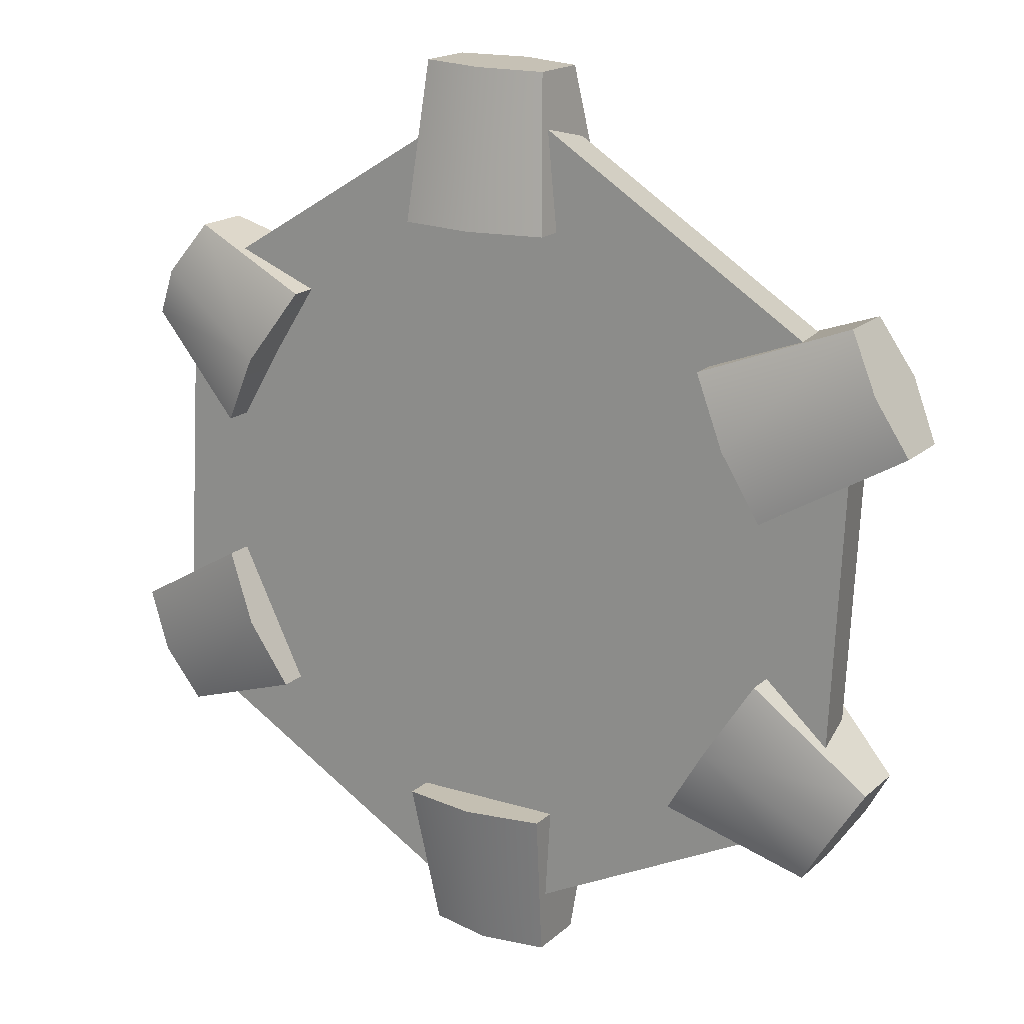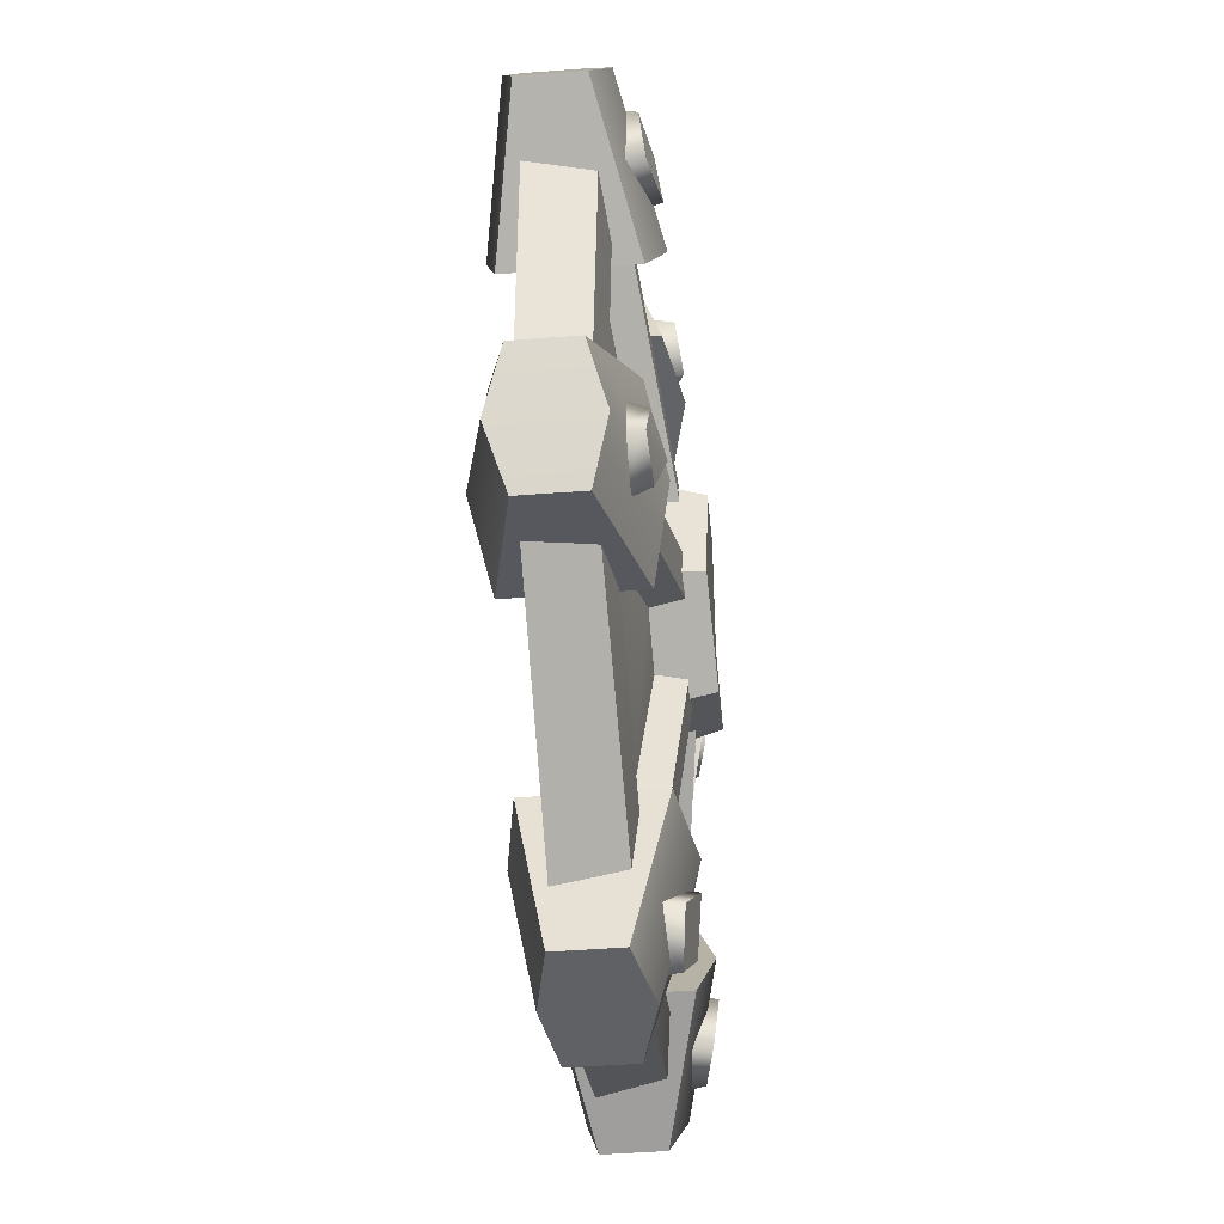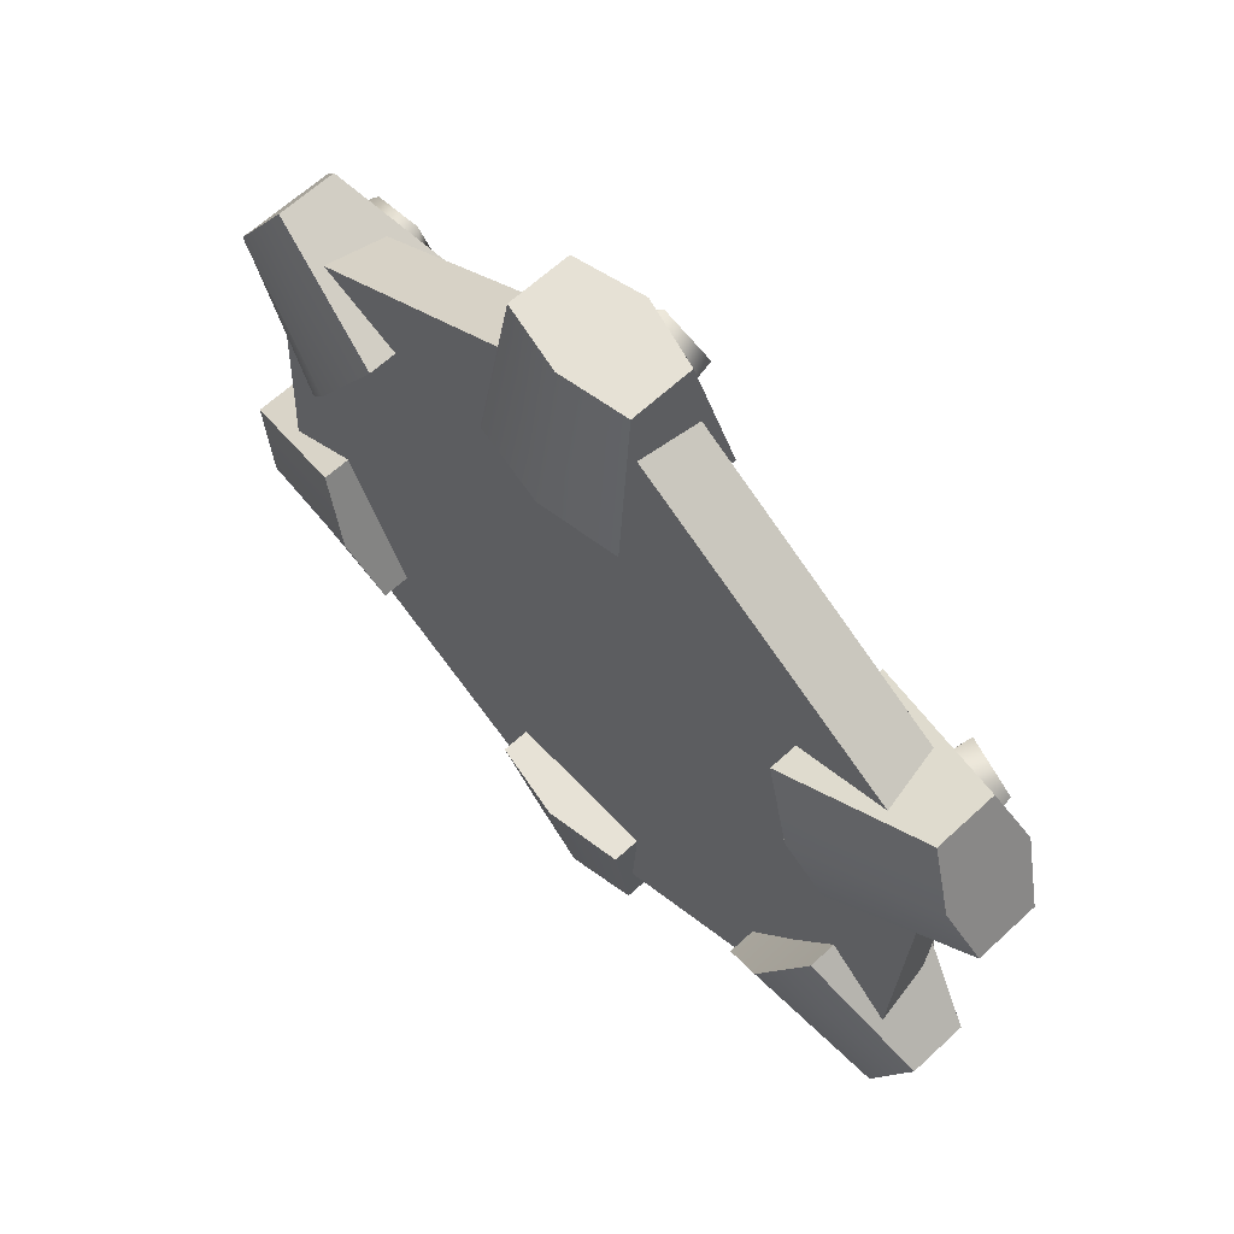
<metadata>
{"format":"obj","ext":"obj","renderer":"f3d","projection":"perspective","resolution":1024,"background":"white","views":[{"elev":17.7,"azim":-148.5,"up":"+Y"},{"elev":-50.7,"azim":-85.3,"up":"+Y"},{"elev":63.5,"azim":-133.1,"up":"+Y"}]}
</metadata>
<code>
g meger3d_Char_sundries_C6_2
v 0.07084 0.03566 0.04013
v -0.002331 0.06897 0.04227
v -0.006179 0.2827 0.01753
v 0.2383 0.1337 0.01272
v -0.2537 0.1252 0.01753
v -0.06831 0.02798 0.04227
v -0.07084 -0.05238 0.04013
v -0.2433 -0.1595 0.01272
v 0.2537 -0.1419 0.01753
v 0.0683 -0.04469 0.04227
v 0.01051 -0.2827 0.01753
v 0.002326 -0.08568 0.04227
v 0.07006 0.03518 0.0772
v 0.000236 0.07118 0.07967
v 0.0008893 0.08465 0.03123
v 0.08157 0.04234 0.02855
v 0.2835 0.1619 -0.02104
v -0.007346 0.339 -0.02107
v -0.0001316 -0.008147 -0.02108
v -3.21e-06 -0.008356 -0.02108
v -0.3037 0.1512 -0.02107
v -0.2885 -0.1877 -0.02104
v 0.0001268 -0.008563 -0.02108
v 0.3037 -0.1679 -0.02107
v 0.01167 -0.339 -0.02107
v -0.0465 0.3531 0.02511
v 0.003209 0.3545 0.03814
v 0.000846 0.2356 0.06477
v -0.05843 0.2356 0.05171
v 0.05291 0.3559 0.02499
v 0.06013 0.2355 0.05165
v 0.000846 0.2356 0.06477
v 0.06013 0.2355 0.05165
v 0.000846 0.2356 -0.05227
v 0.06013 0.2355 -0.04234
v -0.05843 0.2356 0.05171
v -0.05843 0.2356 -0.04229
v 0.06013 0.2355 0.05165
v 0.05291 0.3559 0.02499
v 0.06013 0.2355 -0.04234
v 0.05291 0.3559 -0.02218
v 0.003209 0.3545 0.03814
v -0.0465 0.3531 0.02511
v 0.003209 0.3545 -0.03207
v -0.0465 0.3531 -0.02205
v 0.05291 0.3559 0.02499
v 0.05291 0.3559 -0.02218
v -0.0465 0.3531 0.02511
v -0.05843 0.2356 0.05171
v -0.05843 0.2356 -0.04229
v -0.0465 0.3531 -0.02205
v 0.000846 0.2356 -0.05227
v 0.003209 0.3545 -0.03207
v -0.0465 0.3531 -0.02205
v -0.05843 0.2356 -0.04229
v 0.05291 0.3559 -0.02218
v 0.06013 0.2355 -0.04234
v 0.2029 0.1118 0.06227
v 0.1671 0.167 0.04957
v 0.2717 0.2086 0.02298
v 0.2967 0.1701 0.03502
v 0.3202 0.1305 0.02298
v 0.2366 0.05524 0.04957
v 0.2967 0.1701 0.03502
v 0.2717 0.2086 0.02298
v 0.2717 0.2086 -0.02205
v 0.2967 0.1701 -0.03624
v 0.3202 0.1305 -0.02205
v 0.3202 0.1305 0.02298
v 0.2717 0.2086 0.02298
v 0.1671 0.167 0.04957
v 0.1671 0.167 -0.04229
v 0.2717 0.2086 -0.02205
v 0.2029 0.1118 -0.05711
v 0.2967 0.1701 -0.03624
v 0.2717 0.2086 -0.02205
v 0.1671 0.167 -0.04229
v 0.3202 0.1305 -0.02205
v 0.2366 0.05524 -0.04229
v -0.005567 0.2846 0.03318
v 0.2402 0.1349 0.02834
v 0.2383 0.1337 0.01272
v -0.006179 0.2827 0.01753
v -0.2537 0.1252 0.01753
v -0.2557 0.1255 0.03318
v -0.2433 -0.1595 0.01272
v -0.2452 -0.1607 0.02834
v 0.2557 -0.1422 0.03318
v 0.2537 -0.1419 0.01753
v 0.009895 -0.2846 0.03318
v 0.01051 -0.2827 0.01753
v -0.01453 0.2502 0.04127
v 0.01563 0.2504 0.04122
v -0.01491 0.04938 0.06413
v 0.01167 0.04814 0.06411
v 0.01563 0.2504 0.04122
v 0.02269 0.0493 0.0335
v 0.01167 0.04814 0.06411
v 0.02665 0.2515 0.01061
v -0.01453 0.2502 0.04127
v -0.01491 0.04938 0.06413
v -0.02738 0.04832 0.03352
v -0.02699 0.2492 0.01066
v 0.06397 0.01351 0.06413
v 0.04793 0.03932 0.06413
v 0.2002 0.1297 0.04127
v 0.2178 0.1014 0.04127
v 0.2002 0.1297 0.04127
v 0.04793 0.03932 0.06413
v 0.0438 0.04579 0.03352
v 0.1961 0.1362 0.01066
v 0.02889 0.2936 0.05603
v -0.001938 0.2674 0.0644
v -0.02681 0.2991 0.0597
v 0.00484 0.3252 0.05222
v -0.02681 0.2991 0.0597
v -0.001938 0.2674 0.0644
v -0.002636 0.2624 0.0405
v -0.03207 0.2999 0.03494
v 0.00484 0.3252 0.05222
v 0.005835 0.3298 0.02608
v 0.02889 0.2936 0.05603
v 0.03386 0.2934 0.03058
v 0.2701 0.1569 0.04963
v 0.269 0.156 0.05287
v 0.2334 0.1583 0.05496
v 0.2284 0.1628 0.03797
v 0.2725 0.1588 0.03606
v 0.22 0.1169 0.04743
v 0.2306 0.1253 0.06257
v 0.2633 0.1208 0.05496
v 0.2666 0.1149 0.03797
v -0.07007 -0.05189 0.0772
v -0.08158 -0.05905 0.02855
v -0.08378 0.03203 0.03123
v -0.07142 0.02665 0.07967
v -0.005567 0.2846 0.03318
v -0.2557 0.1255 0.03318
v -0.295 0.1461 0.02794
v -0.006636 0.3289 0.02794
v 0.2767 0.1576 0.02254
v 0.2402 0.1349 0.02834
v -0.2817 -0.1834 0.02254
v -0.2452 -0.1607 0.02834
v 0.2557 -0.1422 0.03318
v 0.295 -0.1628 0.02794
v 0.01097 -0.3289 0.02794
v 0.009895 -0.2846 0.03318
v -0.299 0.1925 0.02511
v -0.1884 0.1512 0.05171
v -0.2146 0.09802 0.06477
v -0.3223 0.1486 0.03814
v -0.3455 0.1046 0.02499
v -0.2408 0.04484 0.05165
v -0.2146 0.09802 -0.05227
v -0.2408 0.04484 0.05165
v -0.2146 0.09802 0.06477
v -0.2408 0.04484 -0.04234
v -0.1884 0.1512 0.05171
v -0.1884 0.1512 -0.04229
v -0.2408 0.04484 0.05165
v -0.2408 0.04484 -0.04234
v -0.3455 0.1046 0.02499
v -0.3455 0.1046 -0.02218
v -0.3223 0.1486 0.03814
v -0.3223 0.1486 -0.03207
v -0.299 0.1925 0.02511
v -0.299 0.1925 -0.02205
v -0.3455 0.1046 0.02499
v -0.3455 0.1046 -0.02218
v -0.299 0.1925 0.02511
v -0.299 0.1925 -0.02205
v -0.1884 0.1512 -0.04229
v -0.1884 0.1512 0.05171
v -0.299 0.1925 -0.02205
v -0.3223 0.1486 -0.03207
v -0.2146 0.09802 -0.05227
v -0.1884 0.1512 -0.04229
v -0.3455 0.1046 -0.02218
v -0.2408 0.04484 -0.04234
v -0.2079 -0.1376 0.06227
v -0.3017 -0.1959 0.03502
v -0.3252 -0.1563 0.02298
v -0.2416 -0.08104 0.04957
v -0.2767 -0.2344 0.02298
v -0.1722 -0.1928 0.04957
v -0.3017 -0.1959 0.03502
v -0.3017 -0.1959 -0.03624
v -0.3252 -0.1563 -0.02205
v -0.3252 -0.1563 0.02298
v -0.2767 -0.2344 -0.02205
v -0.2767 -0.2344 0.02298
v -0.3252 -0.1563 0.02298
v -0.3252 -0.1563 -0.02205
v -0.2416 -0.08104 -0.04229
v -0.2416 -0.08104 0.04957
v -0.2079 -0.1376 -0.05711
v -0.2416 -0.08104 -0.04229
v -0.3252 -0.1563 -0.02205
v -0.3017 -0.1959 -0.03624
v -0.2767 -0.2344 -0.02205
v -0.1722 -0.1928 -0.04229
v -0.295 0.1461 0.02794
v -0.3037 0.1512 -0.02107
v -0.007346 0.339 -0.02107
v -0.006636 0.3289 0.02794
v -0.2344 0.09132 0.04122
v -0.04516 0.03058 0.06413
v -0.05582 0.006201 0.06411
v -0.2209 0.1183 0.04127
v -0.2403 0.08195 0.01061
v -0.2344 0.09132 0.04122
v -0.06175 -0.003168 0.0335
v -0.05582 0.006201 0.06411
v -0.0387 0.04129 0.03352
v -0.04516 0.03058 0.06413
v -0.2145 0.129 0.01066
v -0.2209 0.1183 0.04127
v -0.2228 -0.1272 0.04127
v -0.06397 -0.03022 0.06413
v -0.04794 -0.05603 0.06413
v -0.2052 -0.1555 0.04127
v -0.06794 -0.02365 0.03352
v -0.06397 -0.03022 0.06413
v -0.2228 -0.1272 0.04127
v -0.2268 -0.1206 0.01066
v -0.2833 0.1006 0.05603
v -0.2948 0.1386 0.05222
v -0.2551 0.1489 0.0597
v -0.244 0.1102 0.0644
v -0.2395 0.1078 0.0405
v -0.244 0.1102 0.0644
v -0.2551 0.1489 0.0597
v -0.2526 0.1536 0.03494
v -0.2948 0.1386 0.05222
v -0.2991 0.1404 0.02608
v -0.2833 0.1006 0.05603
v -0.286 0.09642 0.03058
v -0.2684 -0.1391 0.03797
v -0.2658 -0.1453 0.05496
v -0.2794 -0.182 0.03606
v -0.2768 -0.1803 0.04963
v -0.2756 -0.1796 0.05287
v -0.2338 -0.1537 0.06257
v -0.2223 -0.1465 0.04743
v -0.2405 -0.186 0.05496
v -0.2361 -0.1911 0.03797
v 0.0008893 0.08465 0.03123
v 0.000236 0.07118 0.07967
v -0.07142 0.02665 0.07967
v -0.08378 0.03203 0.03123
v 0.1671 0.167 -0.04229
v 0.1671 0.167 0.04957
v 0.2029 0.1118 0.06227
v 0.2029 0.1118 -0.05711
v 0.2366 0.05524 -0.04229
v 0.2366 0.05524 0.04957
v 0.2767 0.1576 0.02254
v -0.006636 0.3289 0.02794
v -0.007346 0.339 -0.02107
v 0.2835 0.1619 -0.02104
v 0.269 0.156 0.05287
v 0.2618 0.1502 0.05476
v 0.2334 0.1583 0.05496
v 0.2306 0.1253 0.06257
v 0.2633 0.1208 0.05496
v -0.07007 -0.05189 0.0772
v -0.07142 0.02665 0.07967
v 0.000236 0.07118 0.07967
v 0.07006 0.03518 0.0772
v -0.0002408 -0.08789 0.07967
v 0.07142 -0.04336 0.07967
v -0.2079 -0.1376 0.06227
v -0.2416 -0.08104 0.04957
v -0.2416 -0.08104 -0.04229
v -0.2079 -0.1376 -0.05711
v -0.1722 -0.1928 -0.04229
v -0.1722 -0.1928 0.04957
v -0.2817 -0.1834 0.02254
v -0.3037 0.1512 -0.02107
v -0.295 0.1461 0.02794
v -0.2885 -0.1877 -0.02104
v -0.2658 -0.1453 0.05496
v -0.2338 -0.1537 0.06257
v -0.2677 -0.1747 0.05476
v -0.2756 -0.1796 0.05287
v -0.2405 -0.186 0.05496
v 0.07006 0.03518 0.0772
v 0.08157 0.04234 0.02855
v 0.08378 -0.04874 0.03123
v 0.07142 -0.04336 0.07967
v 0.2146 -0.1147 0.06477
v 0.3223 -0.1653 0.03814
v 0.299 -0.2092 0.02511
v 0.1884 -0.1679 0.05171
v 0.3455 -0.1213 0.02499
v 0.2408 -0.06155 0.05165
v 0.2146 -0.1147 -0.05227
v 0.2408 -0.06155 0.05165
v 0.2146 -0.1147 0.06477
v 0.2408 -0.06155 -0.04234
v 0.1884 -0.1679 0.05171
v 0.1884 -0.1679 -0.04229
v 0.2408 -0.06155 0.05165
v 0.2408 -0.06155 -0.04234
v 0.3455 -0.1213 0.02499
v 0.3455 -0.1213 -0.02218
v 0.3223 -0.1653 0.03814
v 0.3223 -0.1653 -0.03207
v 0.299 -0.2092 0.02511
v 0.299 -0.2092 -0.02205
v 0.3455 -0.1213 0.02499
v 0.3455 -0.1213 -0.02218
v 0.299 -0.2092 0.02511
v 0.299 -0.2092 -0.02205
v 0.1884 -0.1679 -0.04229
v 0.1884 -0.1679 0.05171
v 0.2146 -0.1147 -0.05227
v 0.1884 -0.1679 -0.04229
v 0.299 -0.2092 -0.02205
v 0.3223 -0.1653 -0.03207
v 0.3455 -0.1213 -0.02218
v 0.2408 -0.06155 -0.04234
v 0.3202 0.1305 0.02298
v 0.3202 0.1305 -0.02205
v 0.2366 0.05524 -0.04229
v 0.2366 0.05524 0.04957
v 0.04516 -0.04729 0.06413
v 0.05582 -0.02291 0.06411
v 0.2344 -0.108 0.04122
v 0.2209 -0.135 0.04127
v 0.2403 -0.09866 0.01061
v 0.2344 -0.108 0.04122
v 0.06174 -0.01354 0.0335
v 0.05582 -0.02291 0.06411
v 0.03869 -0.058 0.03352
v 0.04516 -0.04729 0.06413
v 0.2145 -0.1457 0.01066
v 0.2209 -0.135 0.04127
v 0.06794 0.00694 0.03352
v 0.06397 0.01351 0.06413
v 0.2178 0.1014 0.04127
v 0.2218 0.09484 0.01066
v 0.2885 -0.1213 0.05603
v 0.2497 -0.1616 0.0597
v 0.2481 -0.1214 0.0644
v 0.2908 -0.1609 0.05222
v 0.2497 -0.1616 0.0597
v 0.2462 -0.1656 0.03494
v 0.2443 -0.118 0.0405
v 0.2481 -0.1214 0.0644
v 0.2908 -0.1609 0.05222
v 0.2945 -0.1637 0.02608
v 0.2885 -0.1213 0.05603
v 0.2922 -0.1179 0.03058
v -0.07007 -0.05189 0.0772
v -0.0002408 -0.08789 0.07967
v -0.0008957 -0.1014 0.03123
v -0.08158 -0.05905 0.02855
v 0.003485 -0.2356 0.06477
v 0.06276 -0.2356 0.05171
v 0.05082 -0.3531 0.02511
v 0.00112 -0.3545 0.03814
v -0.04858 -0.3559 0.02499
v -0.0558 -0.2355 0.05165
v 0.003485 -0.2356 0.06477
v -0.0558 -0.2355 0.05165
v 0.003485 -0.2356 -0.05227
v -0.0558 -0.2355 -0.04234
v 0.06276 -0.2356 0.05171
v 0.06277 -0.2356 -0.04229
v -0.0558 -0.2355 0.05165
v -0.04858 -0.3559 0.02499
v -0.0558 -0.2355 -0.04234
v -0.04858 -0.3559 -0.02218
v 0.00112 -0.3545 0.03814
v 0.05082 -0.3531 0.02511
v 0.00112 -0.3545 -0.03207
v 0.05082 -0.3531 -0.02205
v -0.04858 -0.3559 0.02499
v -0.04858 -0.3559 -0.02218
v 0.05082 -0.3531 0.02511
v 0.06276 -0.2356 0.05171
v 0.06277 -0.2356 -0.04229
v 0.05082 -0.3531 -0.02205
v 0.003485 -0.2356 -0.05227
v 0.00112 -0.3545 -0.03207
v 0.05082 -0.3531 -0.02205
v 0.06277 -0.2356 -0.04229
v -0.04858 -0.3559 -0.02218
v -0.0558 -0.2355 -0.04234
v -0.2767 -0.2344 0.02298
v -0.1722 -0.1928 0.04957
v -0.1722 -0.1928 -0.04229
v -0.2767 -0.2344 -0.02205
v 0.295 -0.1628 0.02794
v 0.01167 -0.339 -0.02107
v 0.01097 -0.3289 0.02794
v 0.3037 -0.1679 -0.02107
v -0.01167 -0.06485 0.06411
v 0.01491 -0.06609 0.06413
v -0.0113 -0.2504 0.04122
v 0.01885 -0.2502 0.04127
v -0.0113 -0.2504 0.04122
v -0.02269 -0.06602 0.0335
v -0.01167 -0.06485 0.06411
v -0.02233 -0.2515 0.01061
v 0.01885 -0.2502 0.04127
v 0.01491 -0.06609 0.06413
v 0.02738 -0.06503 0.03352
v 0.03132 -0.2492 0.01066
v -0.2052 -0.1555 0.04127
v -0.04794 -0.05603 0.06413
v -0.0438 -0.0625 0.03352
v -0.2011 -0.162 0.01066
v 0.006026 -0.3253 0.05222
v -0.02447 -0.2999 0.05603
v 0.03104 -0.2928 0.0597
v -0.0002649 -0.2675 0.0644
v 0.03104 -0.2928 0.0597
v -0.0002649 -0.2675 0.0644
v -0.0007159 -0.2624 0.0405
v 0.03635 -0.2923 0.03494
v 0.006026 -0.3253 0.05222
v 0.006069 -0.33 0.02608
v -0.02447 -0.2999 0.05603
v -0.02937 -0.3007 0.03058
v -0.0008957 -0.1014 0.03123
v -0.0002408 -0.08789 0.07967
v 0.07142 -0.04336 0.07967
v 0.08378 -0.04874 0.03123
v 0.2767 0.1576 0.02254
v 0.2835 0.1619 -0.02104
v 0.3037 -0.1679 -0.02107
v 0.295 -0.1628 0.02794
v -0.2885 -0.1877 -0.02104
v -0.2817 -0.1834 0.02254
v 0.01167 -0.339 -0.02107
v 0.01097 -0.3289 0.02794
g meger3d_Char_sundries_C6_2_0
f 3 2 1
f 1 4 3
f 5 2 3
f 5 6 2
f 7 6 5
f 5 8 7
f 9 4 1
f 1 10 9
f 7 8 11
f 11 9 10
f 11 12 7
f 10 12 11
f 15 14 13
f 13 16 15
f 19 18 17
f 17 20 19
f 19 21 18
f 19 20 22
f 22 21 19
f 23 20 17
f 22 20 23
f 17 24 23
f 23 24 25
f 23 25 22
f 28 27 26
f 26 29 28
f 28 30 27
f 28 31 30
f 34 33 32
f 34 35 33
f 34 32 36
f 36 37 34
f 40 39 38
f 40 41 39
f 44 43 42
f 44 45 43
f 44 42 46
f 46 47 44
f 50 49 48
f 48 51 50
f 54 53 52
f 52 55 54
f 52 53 56
f 56 57 52
f 60 59 58
f 58 61 60
f 62 61 58
f 58 63 62
f 66 65 64
f 64 67 66
f 68 67 64
f 64 69 68
f 72 71 70
f 70 73 72
f 76 75 74
f 74 77 76
f 74 75 78
f 78 79 74
f 82 81 80
f 80 83 82
f 84 83 80
f 80 85 84
f 86 84 85
f 85 87 86
f 88 81 82
f 82 89 88
f 90 88 89
f 86 87 90
f 89 91 90
f 90 91 86
f 94 93 92
f 94 95 93
f 98 97 96
f 97 99 96
f 102 101 100
f 100 103 102
f 106 105 104
f 104 107 106
f 110 109 108
f 108 111 110
f 114 113 112
f 112 115 114
f 118 117 116
f 116 119 118
f 119 116 120
f 120 121 119
f 117 118 122
f 118 123 122
f 123 120 122
f 123 121 120
f 126 125 124
f 127 126 124
f 124 128 127
f 126 127 129
f 129 130 126
f 124 125 131
f 131 128 124
f 131 130 129
f 128 131 132
f 129 132 131
f 135 134 133
f 133 136 135
f 139 138 137
f 139 137 140
f 140 137 141
f 142 141 137
f 138 139 143
f 143 144 138
f 141 142 145
f 141 145 146
f 146 145 147
f 143 147 144
f 148 147 145
f 144 147 148
f 151 150 149
f 149 152 151
f 152 153 151
f 154 151 153
f 157 156 155
f 158 155 156
f 159 157 155
f 155 160 159
f 163 162 161
f 164 162 163
f 167 166 165
f 168 166 167
f 169 165 166
f 166 170 169
f 173 172 171
f 171 174 173
f 177 176 175
f 175 178 177
f 179 176 177
f 177 180 179
f 183 182 181
f 181 184 183
f 181 182 185
f 185 186 181
f 189 188 187
f 187 190 189
f 187 188 191
f 191 192 187
f 195 194 193
f 193 196 195
f 199 198 197
f 197 200 199
f 201 200 197
f 197 202 201
f 205 204 203
f 203 206 205
f 209 208 207
f 210 207 208
f 213 212 211
f 212 213 214
f 217 216 215
f 216 217 218
f 221 220 219
f 219 222 221
f 225 224 223
f 223 226 225
f 229 228 227
f 227 230 229
f 233 232 231
f 231 234 233
f 235 233 234
f 234 236 235
f 237 231 232
f 231 237 238
f 238 235 236
f 235 238 237
f 241 240 239
f 240 241 242
f 240 242 243
f 239 240 244
f 244 245 239
f 246 243 242
f 245 244 246
f 242 241 247
f 247 246 242
f 246 247 245
f 250 249 248
f 248 251 250
f 254 253 252
f 252 255 254
f 255 256 254
f 257 254 256
f 260 259 258
f 258 261 260
f 264 263 262
f 265 263 264
f 262 263 266
f 265 266 263
f 269 268 267
f 267 270 269
f 270 267 271
f 271 272 270
f 275 274 273
f 273 276 275
f 277 276 273
f 273 278 277
f 281 280 279
f 280 282 279
f 285 284 283
f 283 286 285
f 287 285 286
f 285 287 284
f 290 289 288
f 288 291 290
f 294 293 292
f 292 295 294
f 292 293 296
f 296 297 292
f 300 299 298
f 301 298 299
f 302 300 298
f 298 303 302
f 306 305 304
f 307 305 306
f 310 309 308
f 311 309 310
f 312 308 309
f 309 313 312
f 316 315 314
f 314 317 316
f 320 319 318
f 318 321 320
f 322 321 318
f 318 323 322
f 326 325 324
f 324 327 326
f 330 329 328
f 328 331 330
f 334 333 332
f 333 334 335
f 338 337 336
f 337 338 339
f 342 341 340
f 340 343 342
f 346 345 344
f 345 347 344
f 350 349 348
f 348 351 350
f 352 348 349
f 349 353 352
f 354 350 351
f 350 354 355
f 355 352 353
f 352 355 354
f 358 357 356
f 356 359 358
f 362 361 360
f 360 363 362
f 364 363 360
f 364 360 365
f 368 367 366
f 368 369 367
f 368 366 370
f 370 371 368
f 374 373 372
f 374 375 373
f 378 377 376
f 378 379 377
f 378 376 380
f 380 381 378
f 384 383 382
f 382 385 384
f 388 387 386
f 386 389 388
f 386 387 390
f 390 391 386
f 394 393 392
f 392 395 394
f 398 397 396
f 397 399 396
f 402 401 400
f 402 403 401
f 406 405 404
f 405 407 404
f 410 409 408
f 408 411 410
f 414 413 412
f 412 415 414
f 418 417 416
f 419 417 418
f 422 421 420
f 420 423 422
f 423 420 424
f 424 425 423
f 421 422 426
f 422 427 426
f 427 424 426
f 427 425 424
f 430 429 428
f 428 431 430
f 434 433 432
f 432 435 434
f 438 437 436
f 437 438 439

</code>
